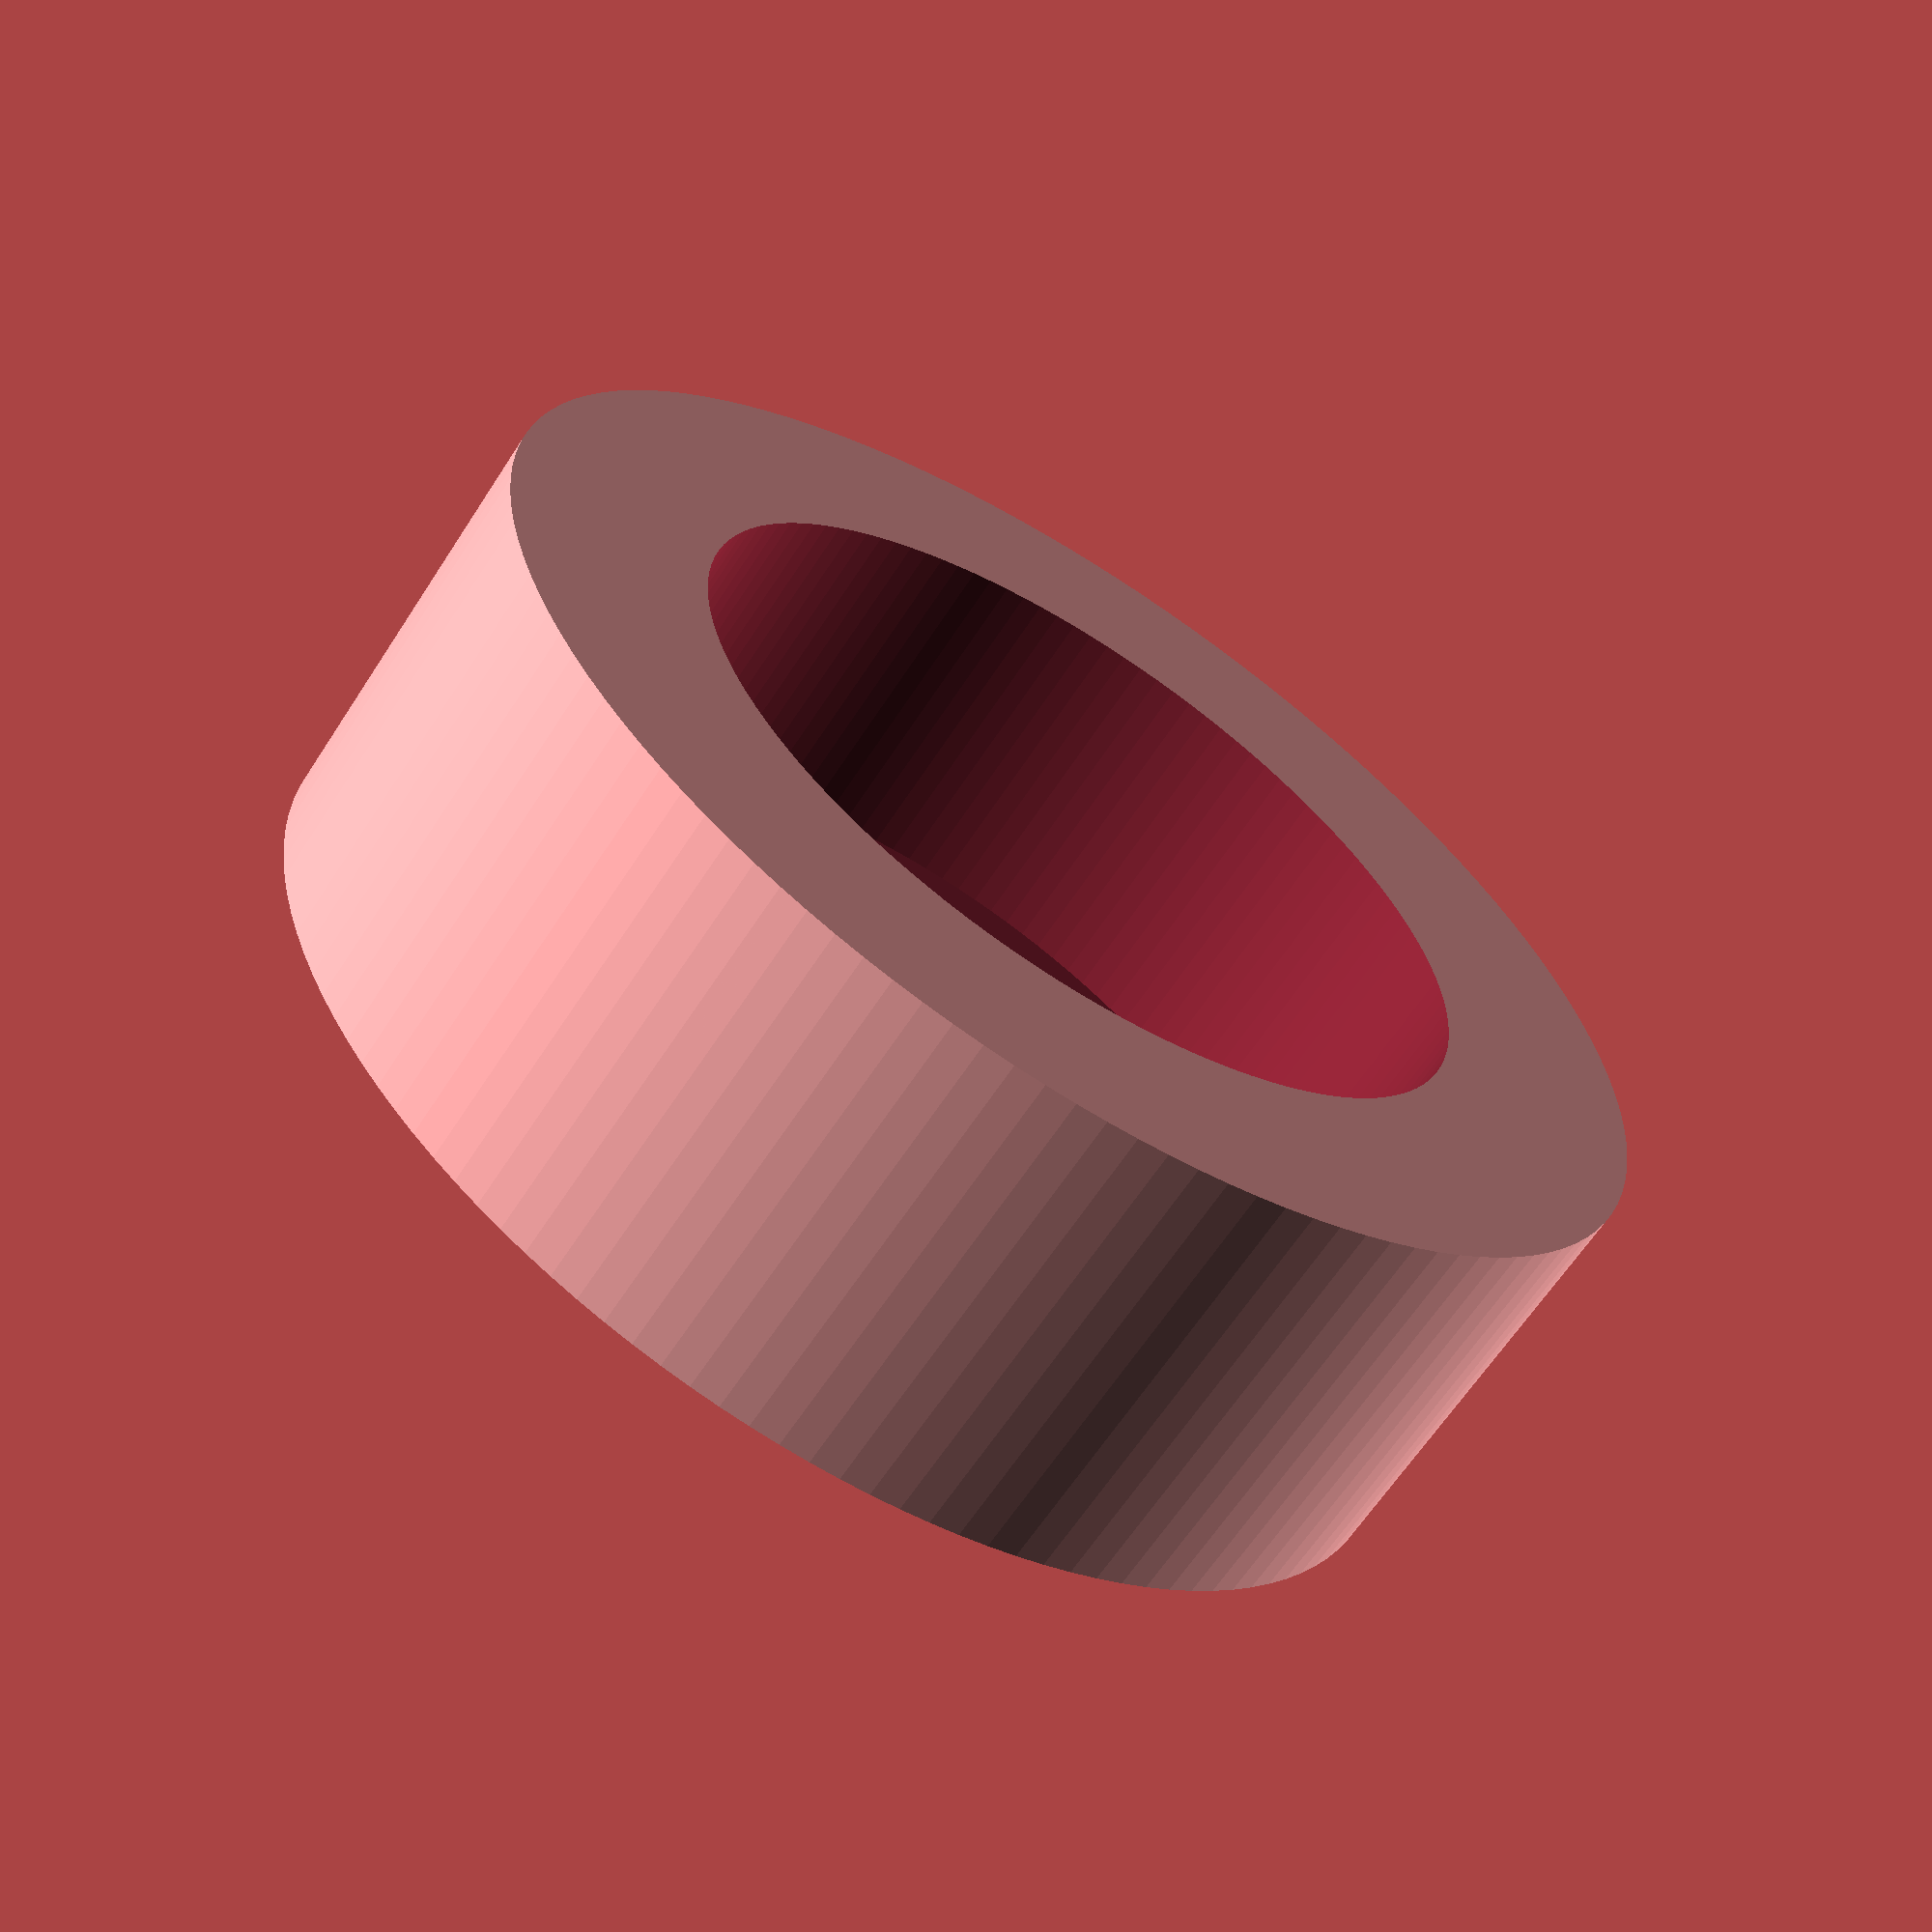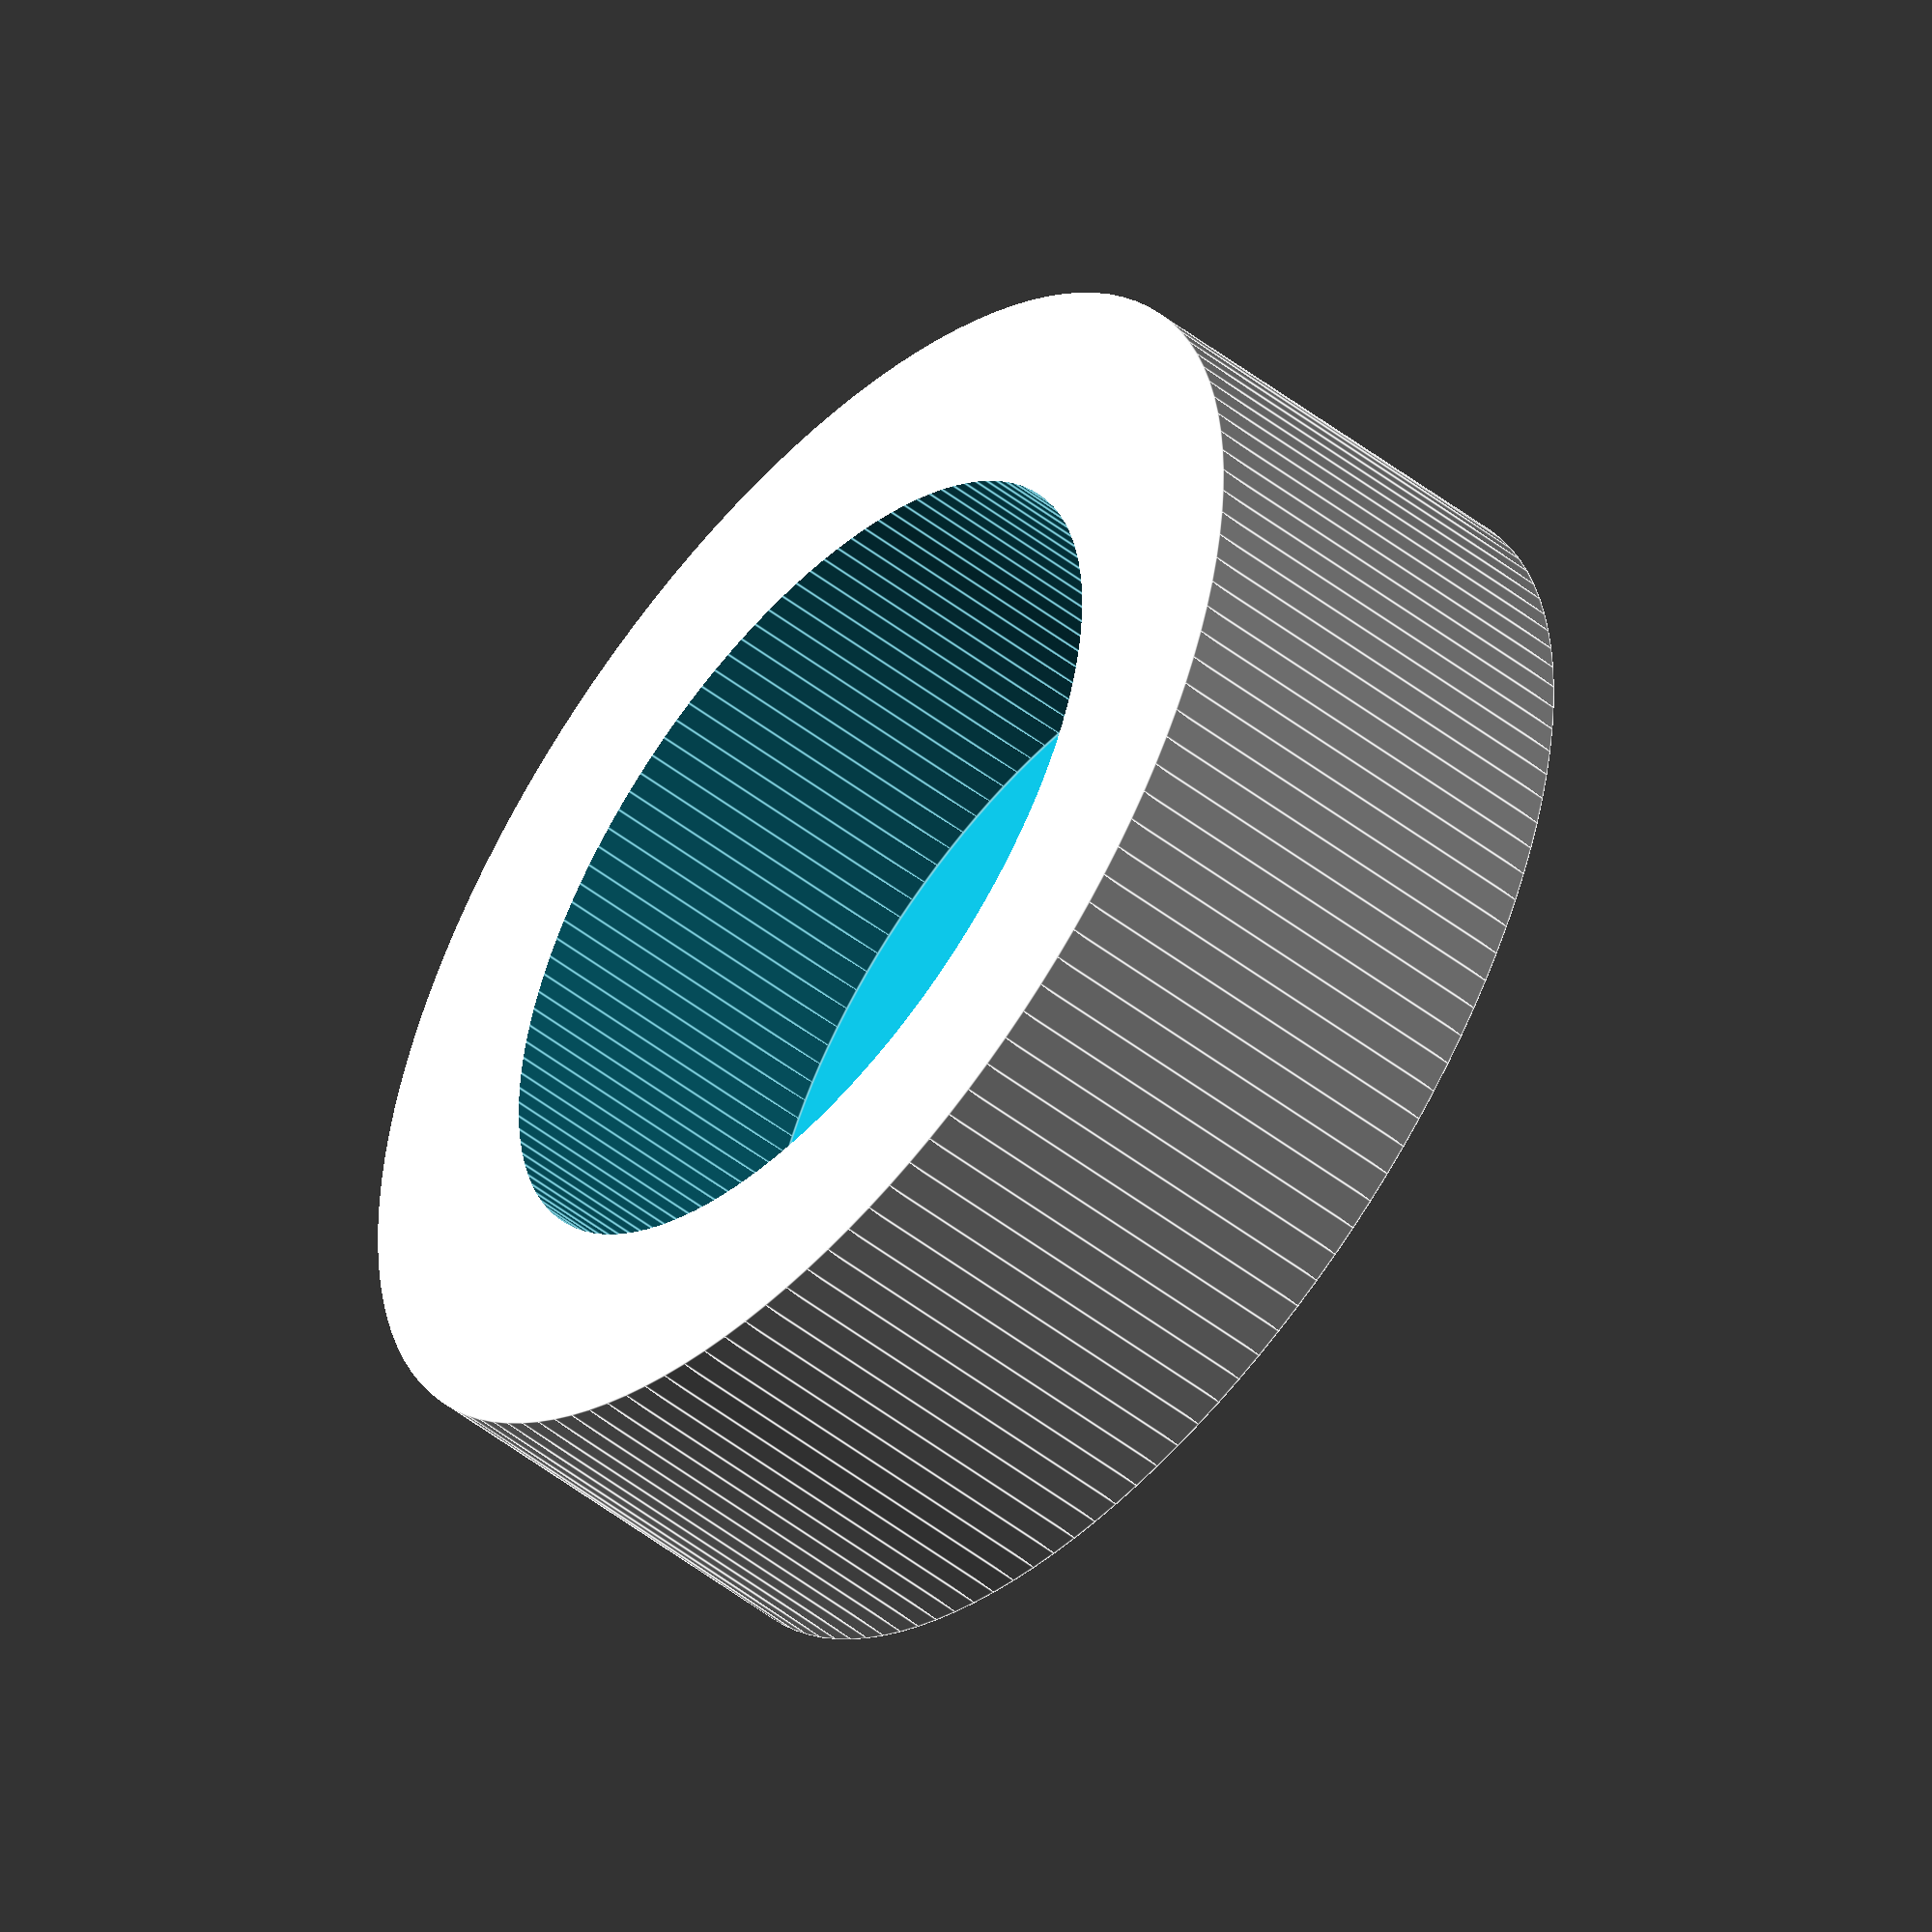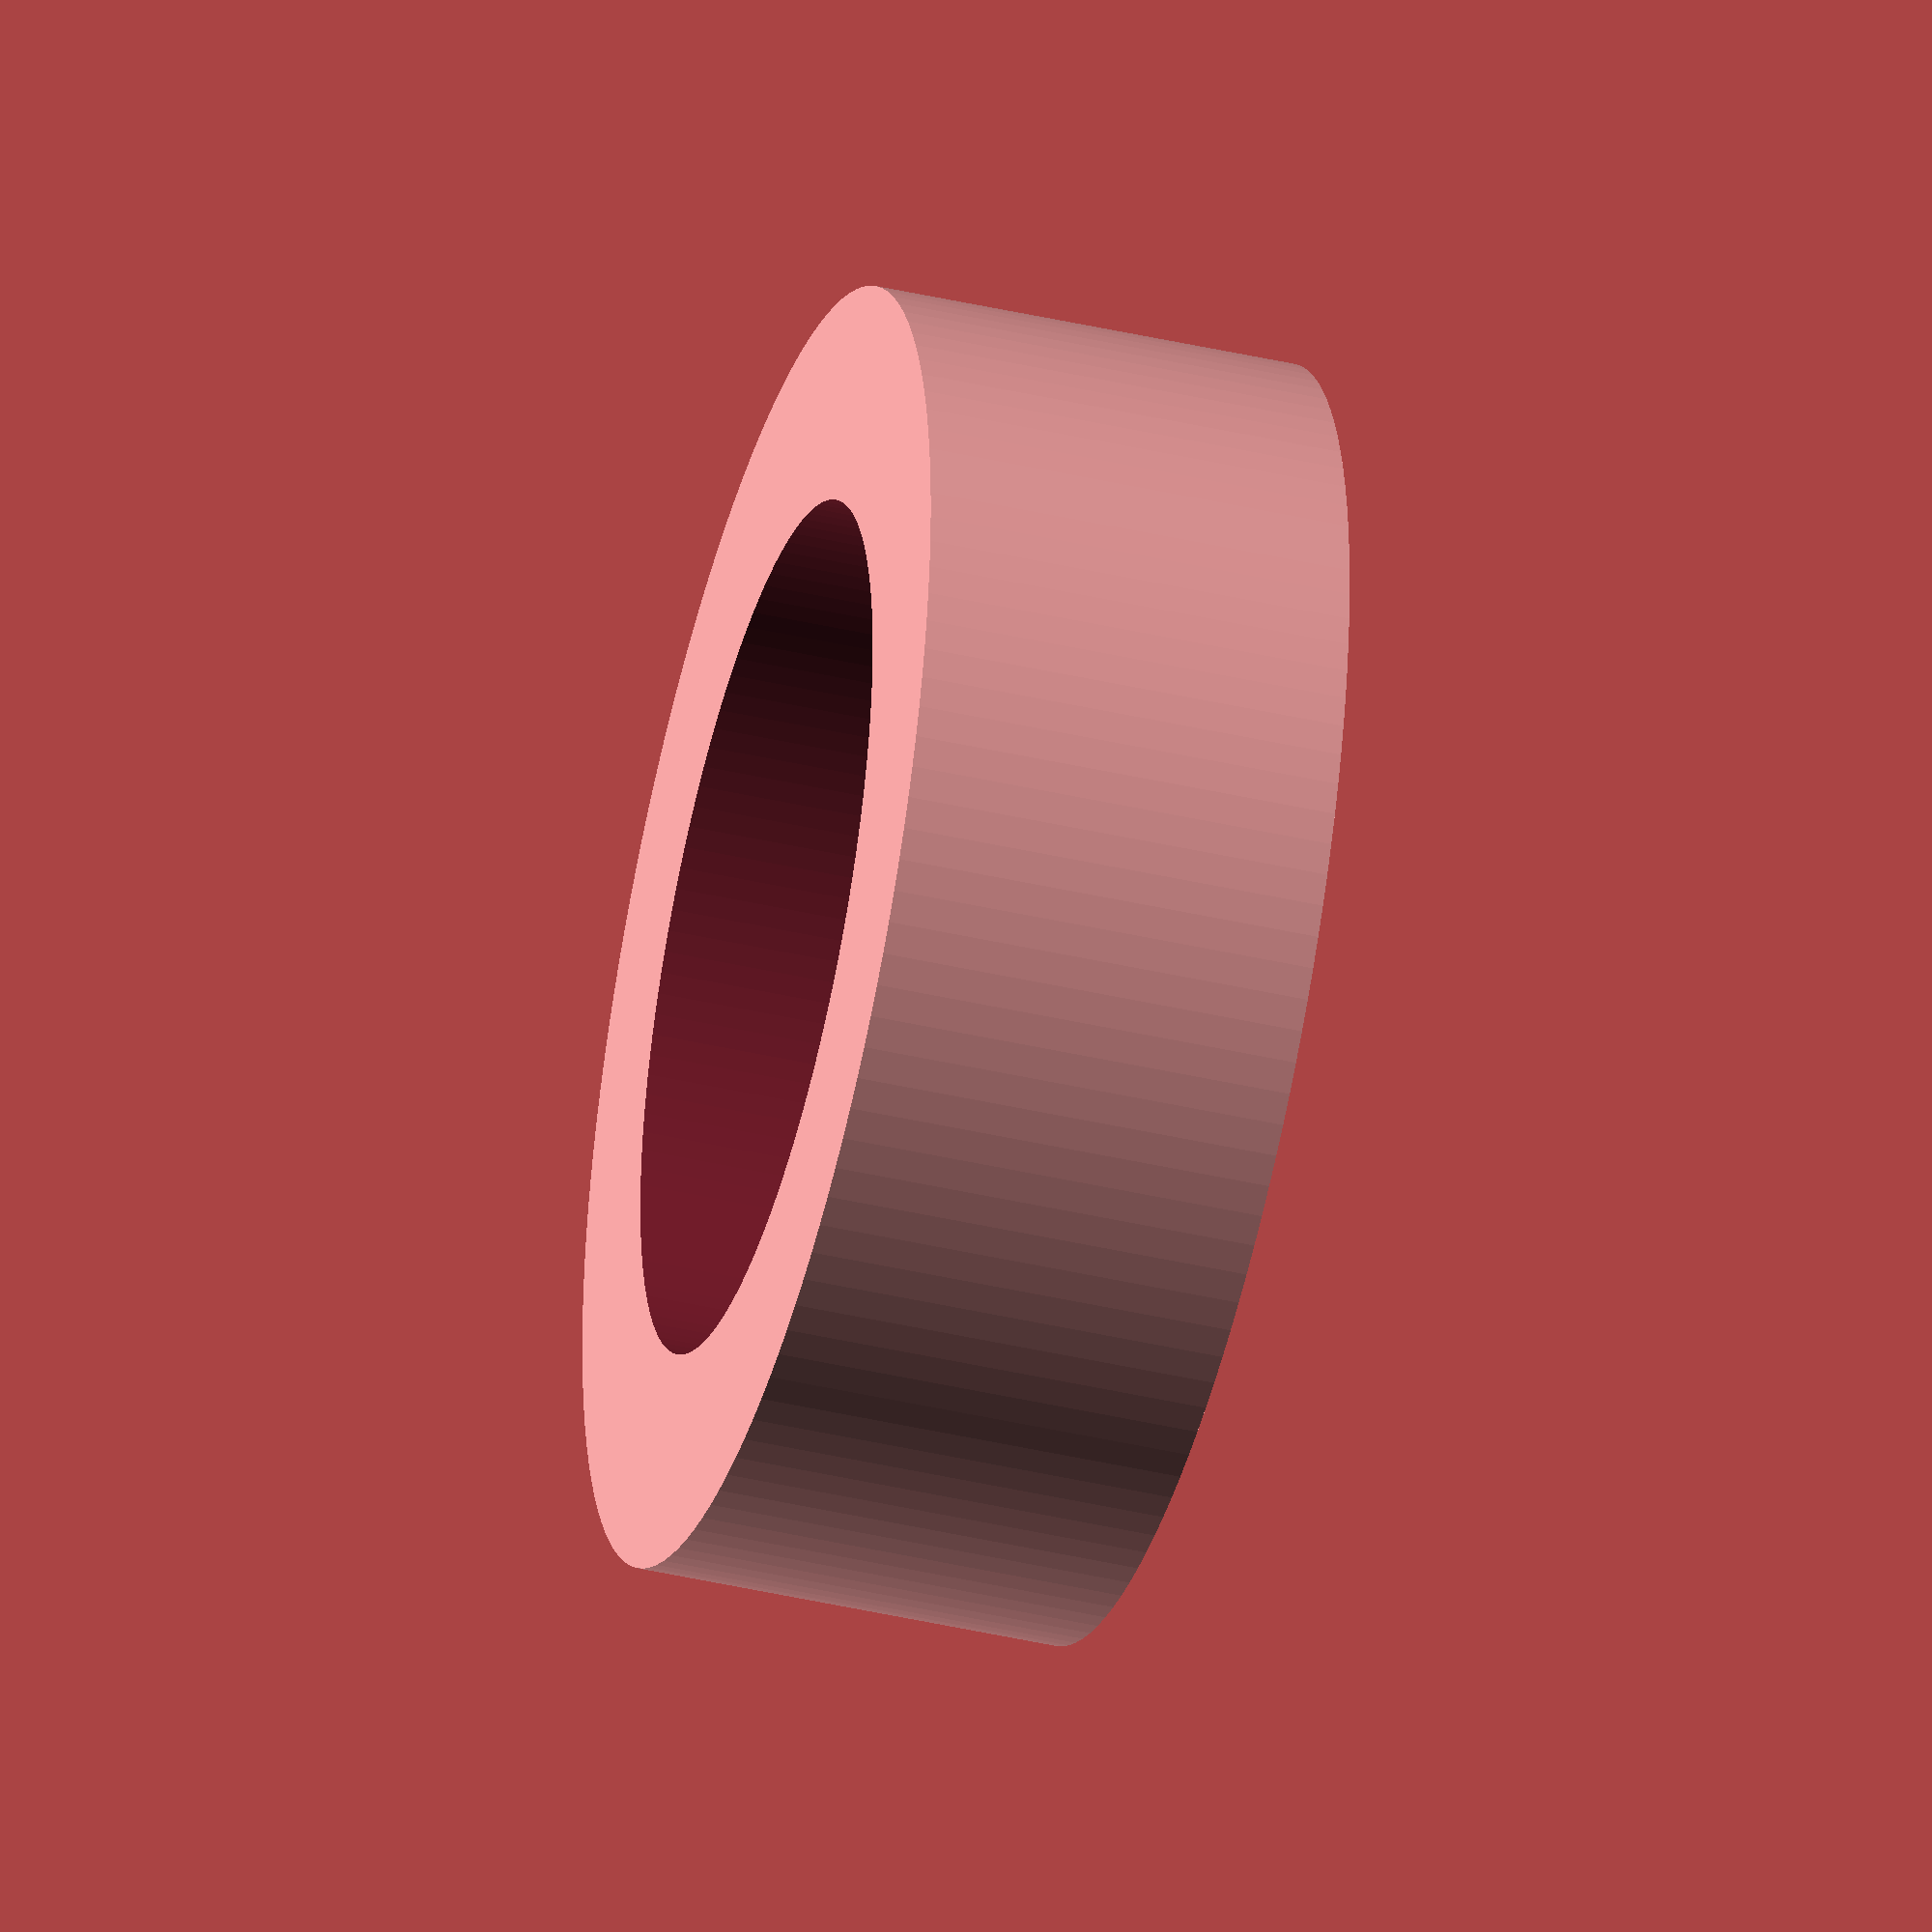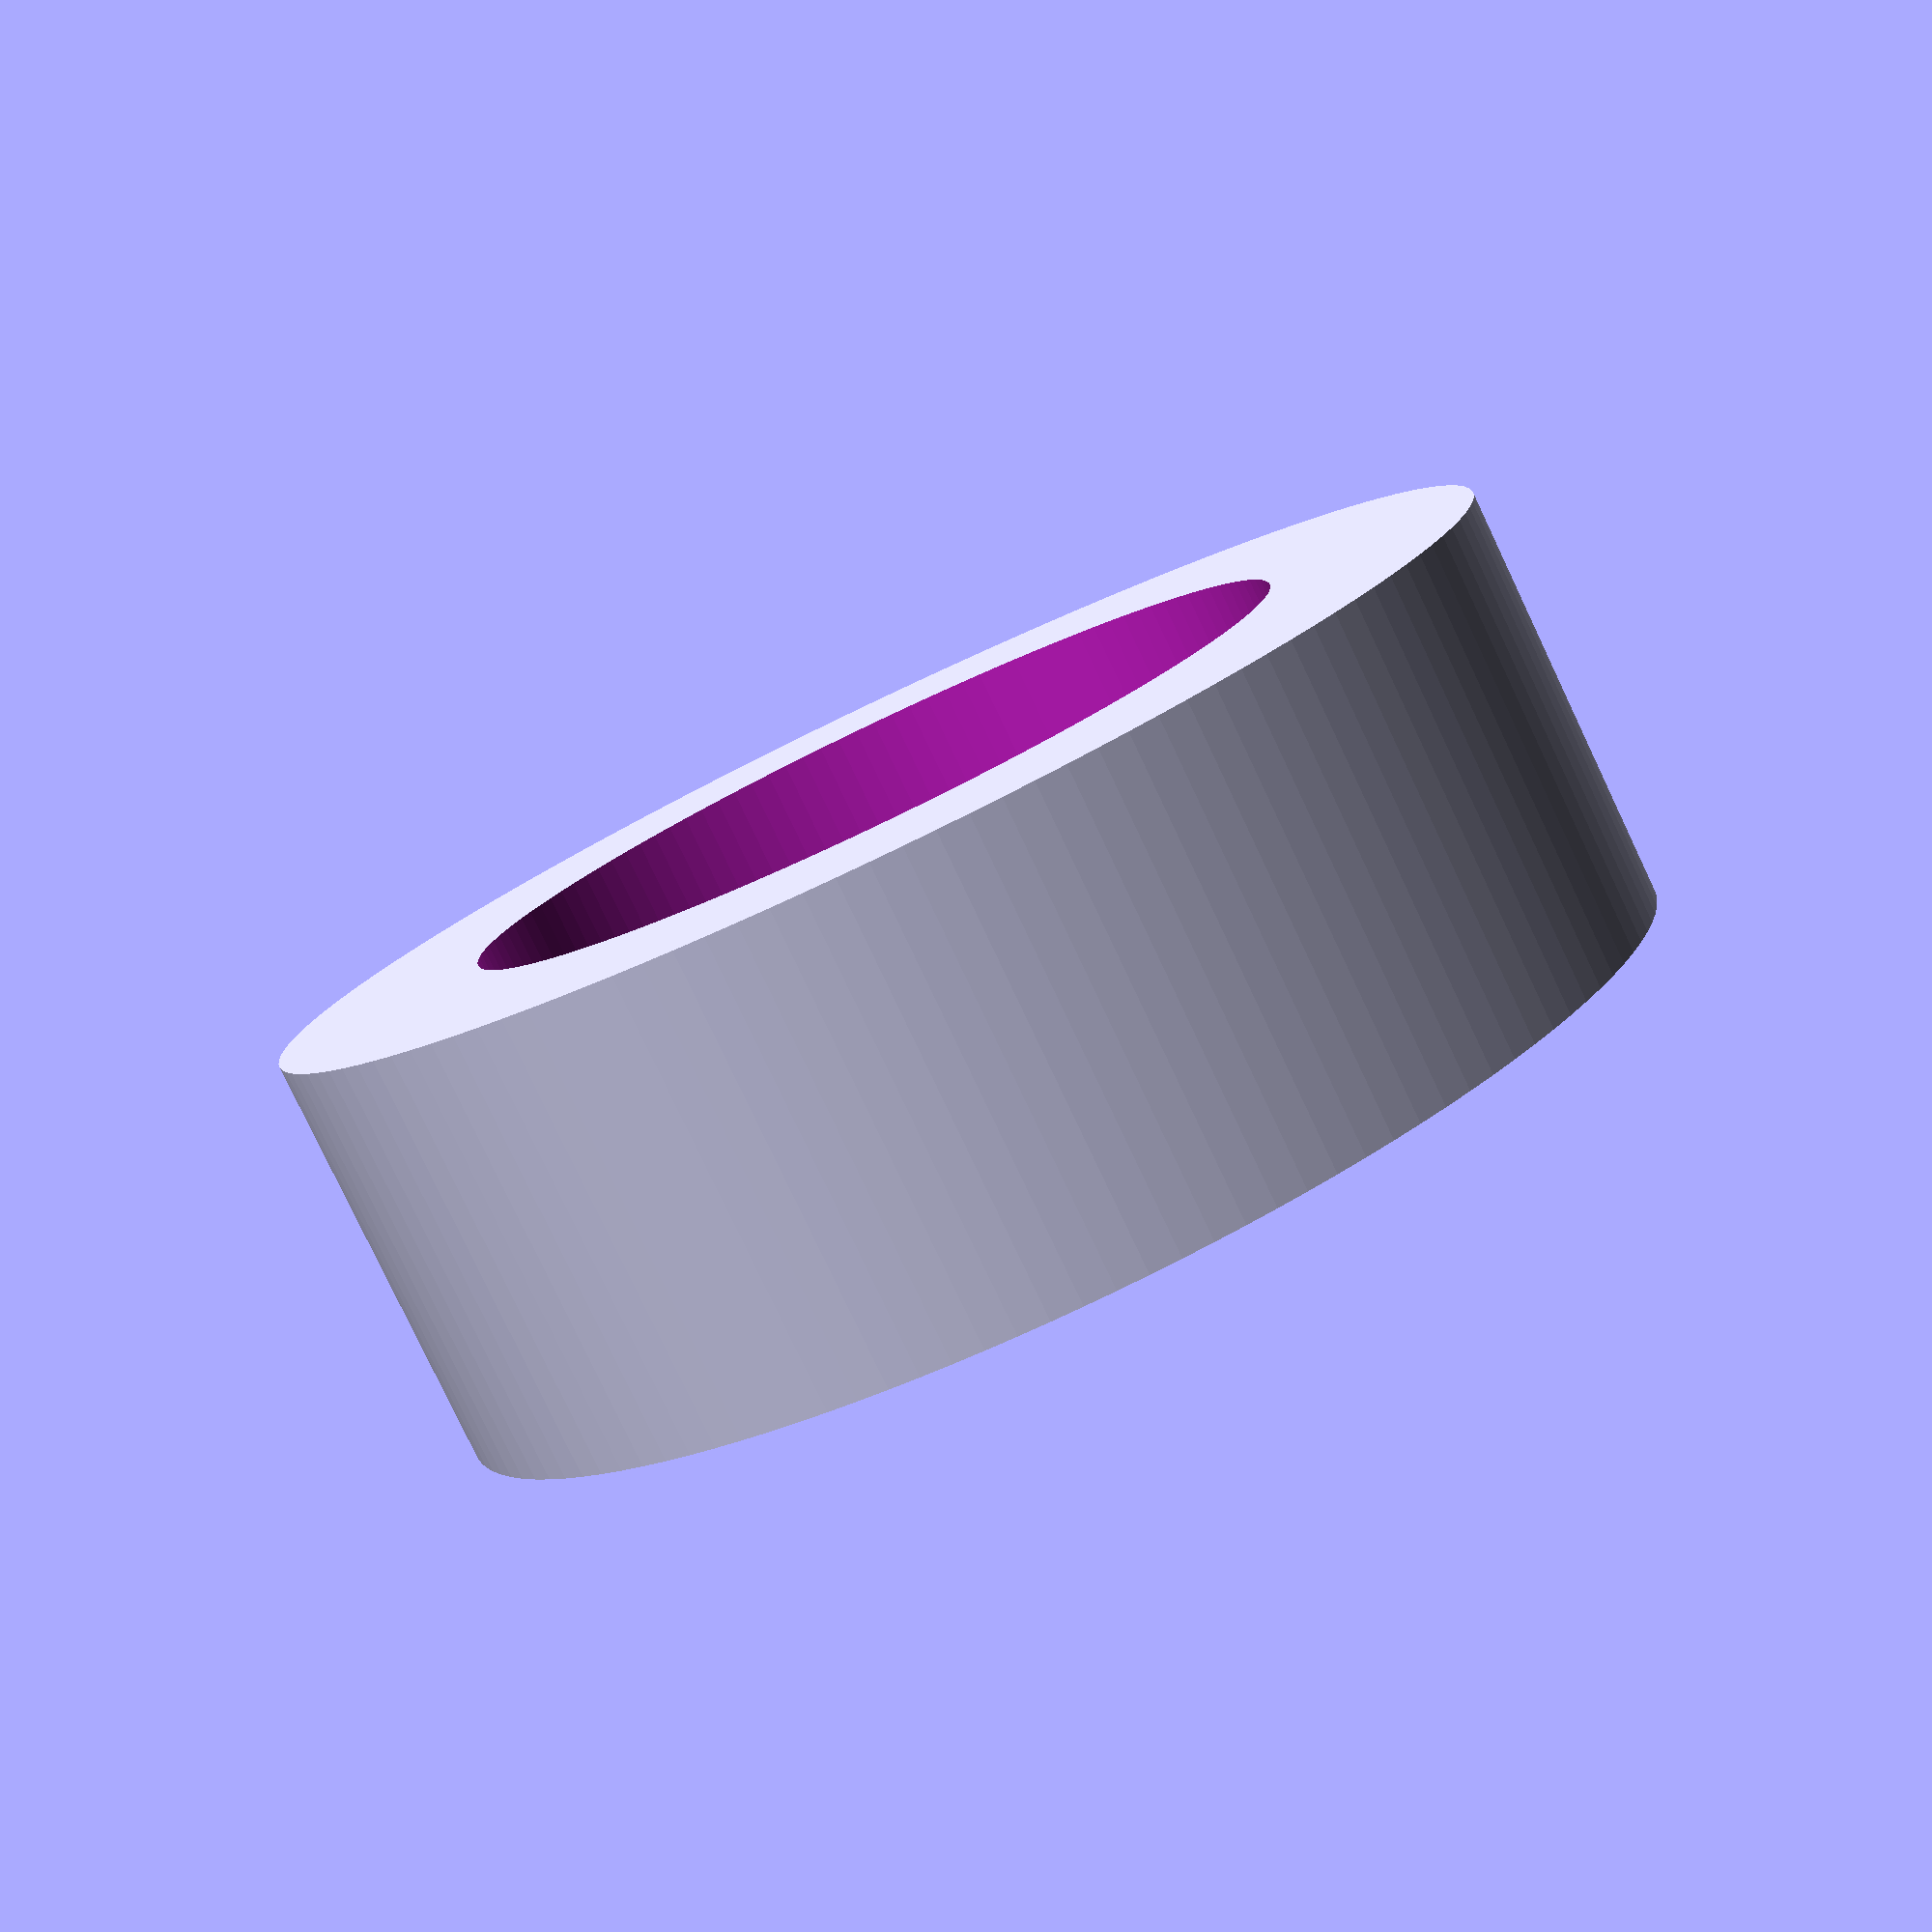
<openscad>
// soffit vent cover for 6 inch famco vent
// for use during wildfire season to limit smoke ingress on intake vents
// cover snaps into place without removing it from the house
//
// https://www.famcomfg.com/product/round-soffit-under-eave-vent-plastic-6-inch/
// https://www.amazon.com/Plastic-Under-Eave-Vent-Brown/dp/B01DLDAHLO
//
// approach: embed magnets in the soffit vent (one-time install) and the printed cover

$fn = 128;
$fs = 0.1;

epsInterference = 0.25; // fudge factor for tuning interferene fit of the magnets in the cover (consider using epoxy)

tCover = 4; // thickness of the printed cover
dCover = 180; // outside diameter of the printed cover
rMagnetInset = 4; // additional inset of the magnets from edge-to-edge alignment

dMagnet = 8;
tMagnet = 3;

debugMode = true;

if (!debugMode) {
    // Full part
    difference() {
        cylinder(h = tCover, d = dCover);
        for (theta = [0:90:270]) {
            translate([(dCover/2-rMagnetInset-dMagnet/2)*sin(theta),(dCover/2-rMagnetInset-dMagnet/2)*cos(theta), tCover - tMagnet])
                cylinder(h = 3*tMagnet, d = dMagnet);
        }
    }
} else {
    difference() {
        cylinder(h = tCover, d = 1.5*dMagnet);
        translate([0, 0, tCover - tMagnet])
        cylinder(h = 3*tMagnet, d = dMagnet);
    }
}

</openscad>
<views>
elev=63.1 azim=81.1 roll=327.2 proj=p view=solid
elev=230.3 azim=266.4 roll=130.4 proj=o view=edges
elev=222.1 azim=358.4 roll=105.5 proj=o view=wireframe
elev=80.4 azim=257.8 roll=25.4 proj=p view=wireframe
</views>
